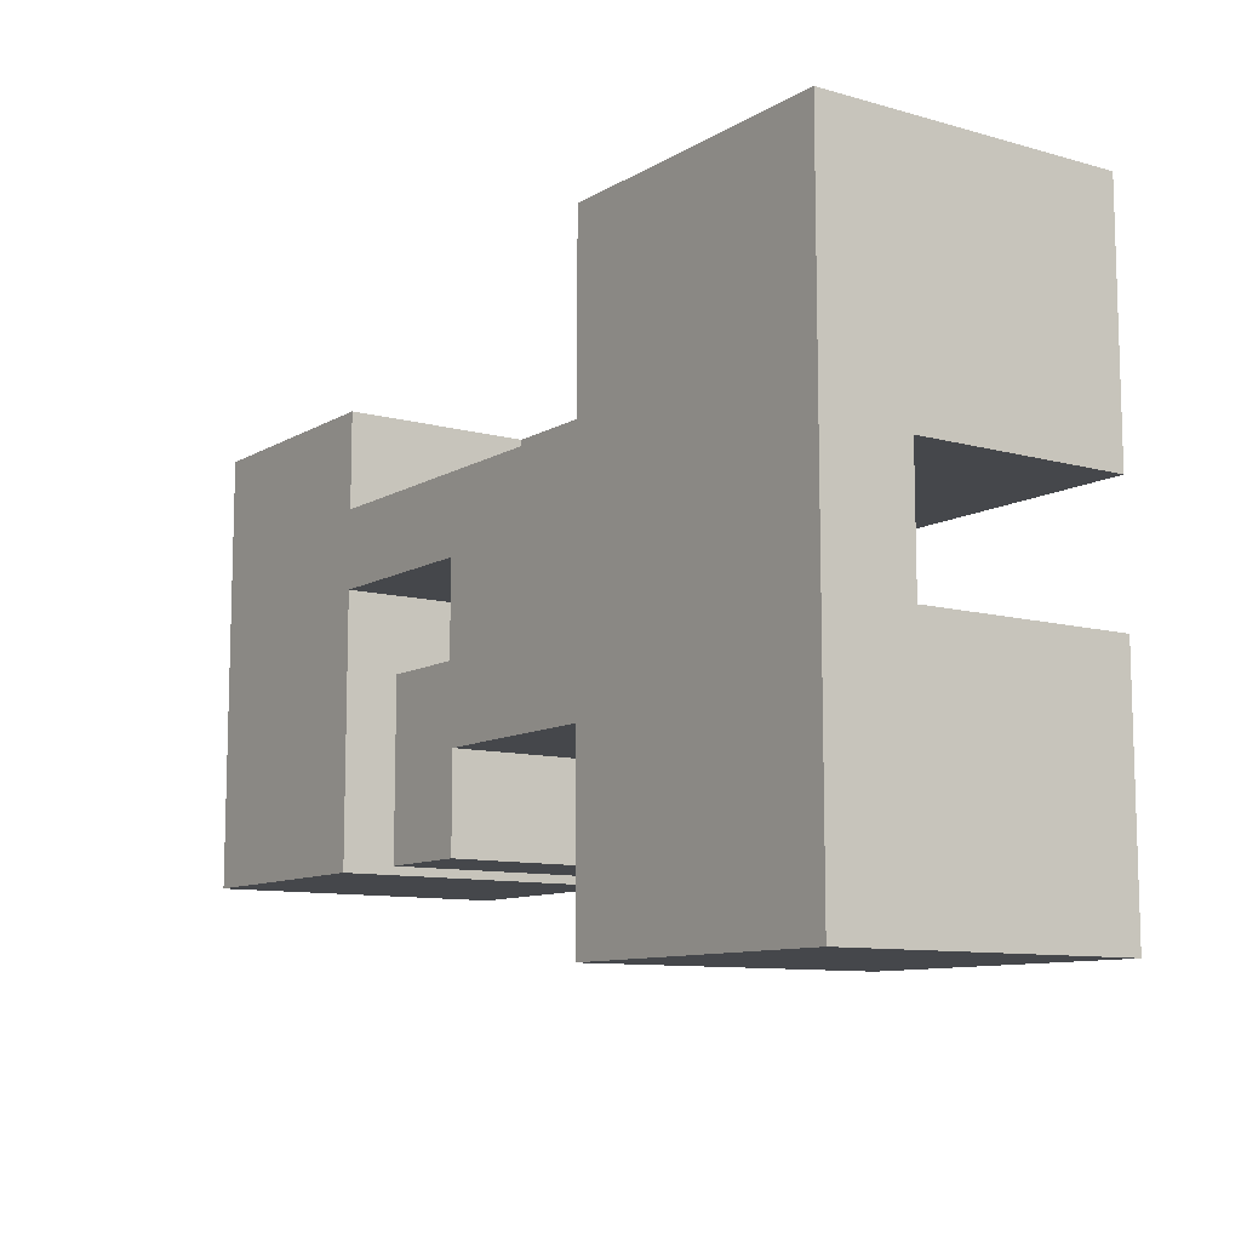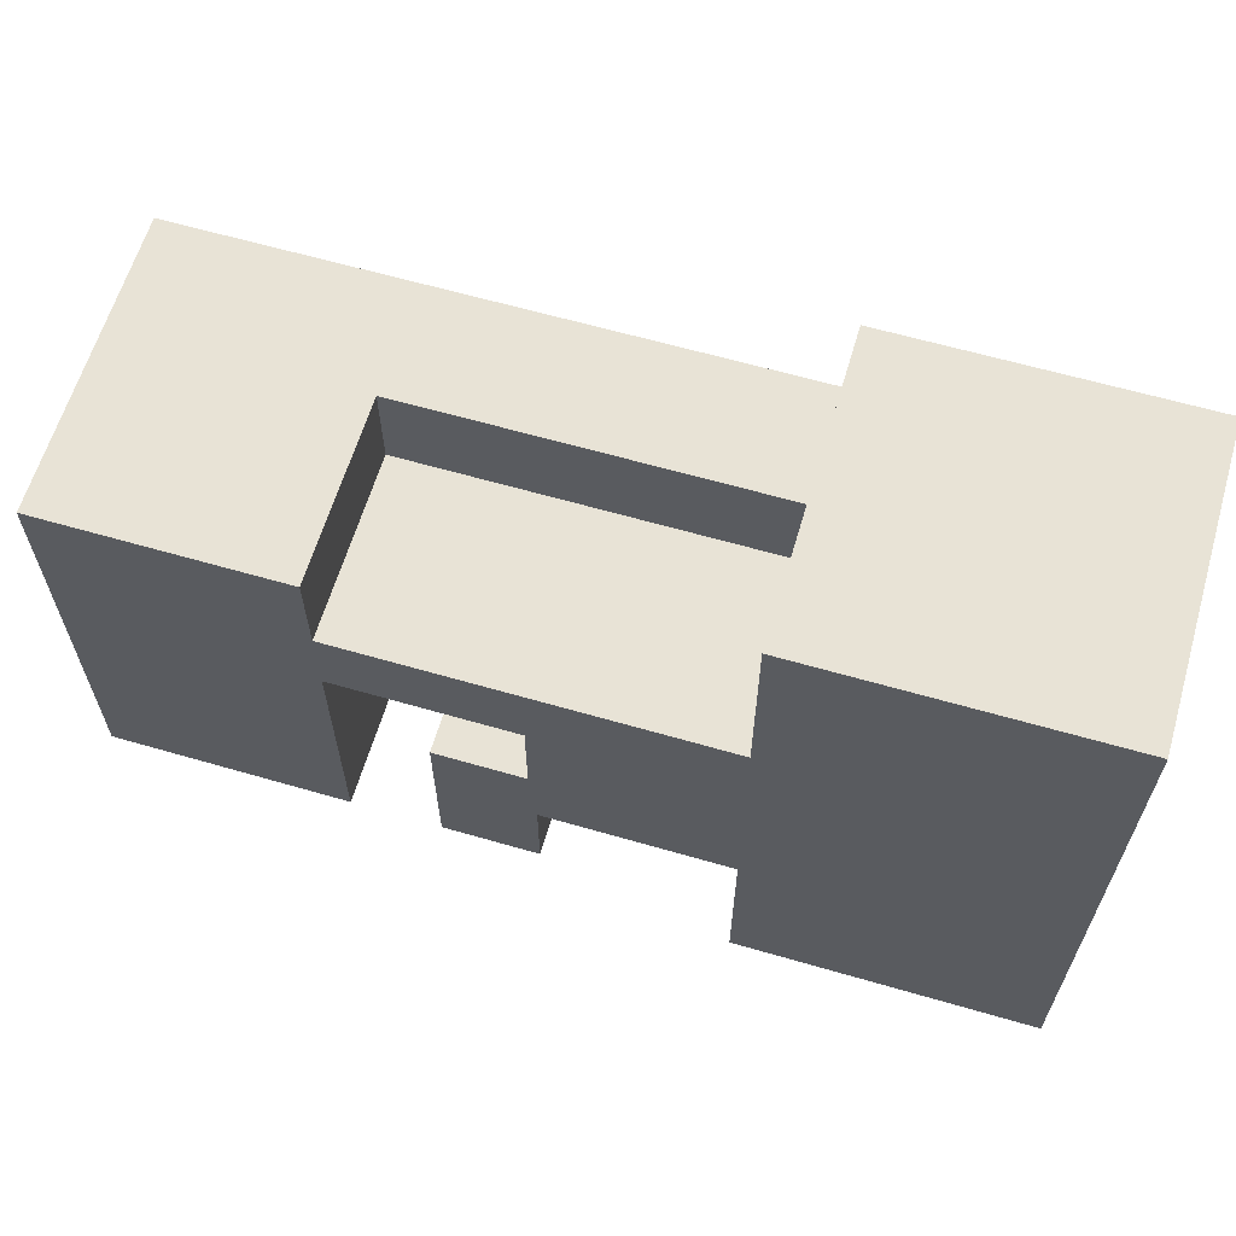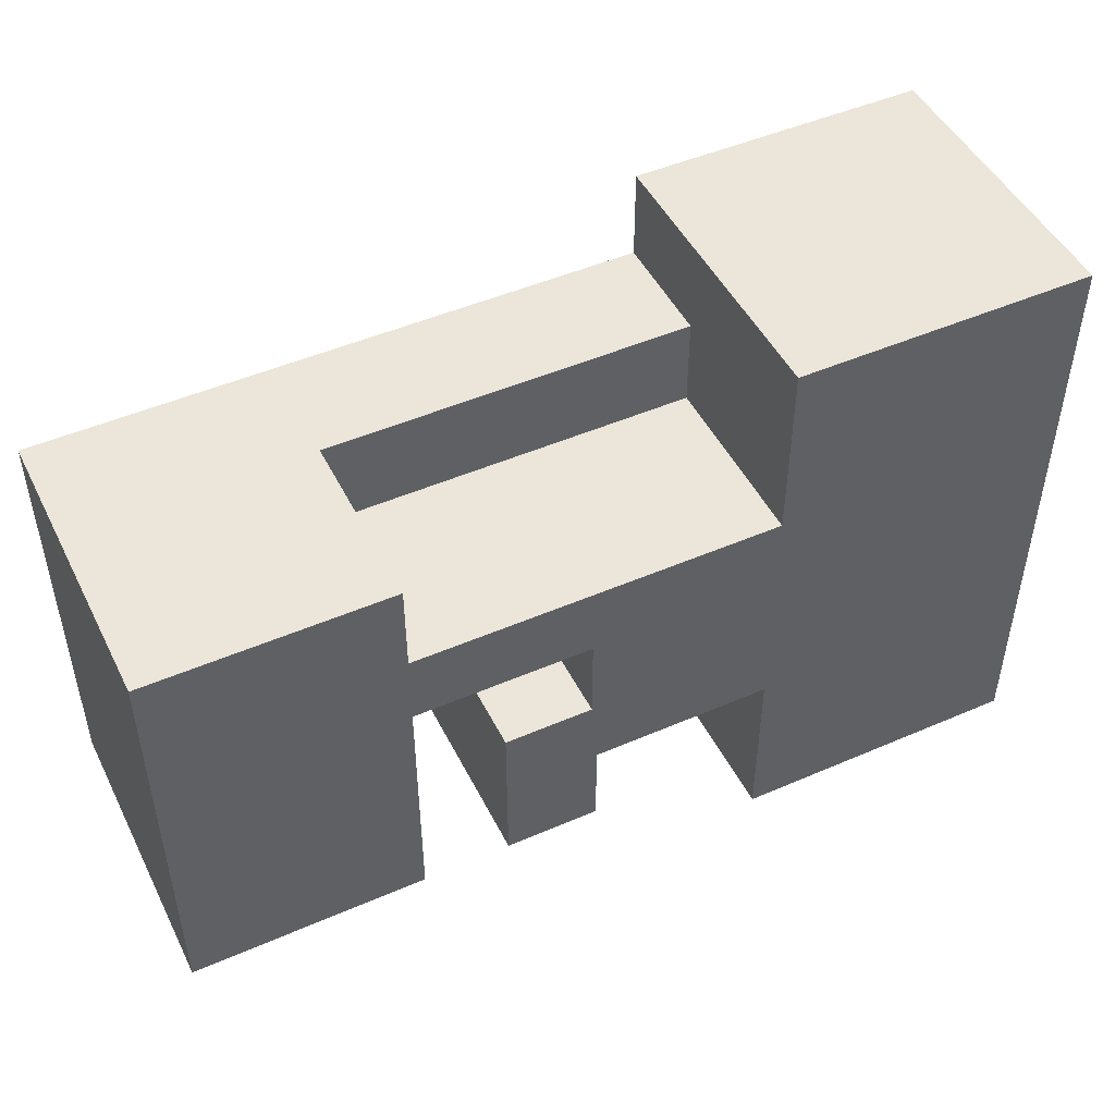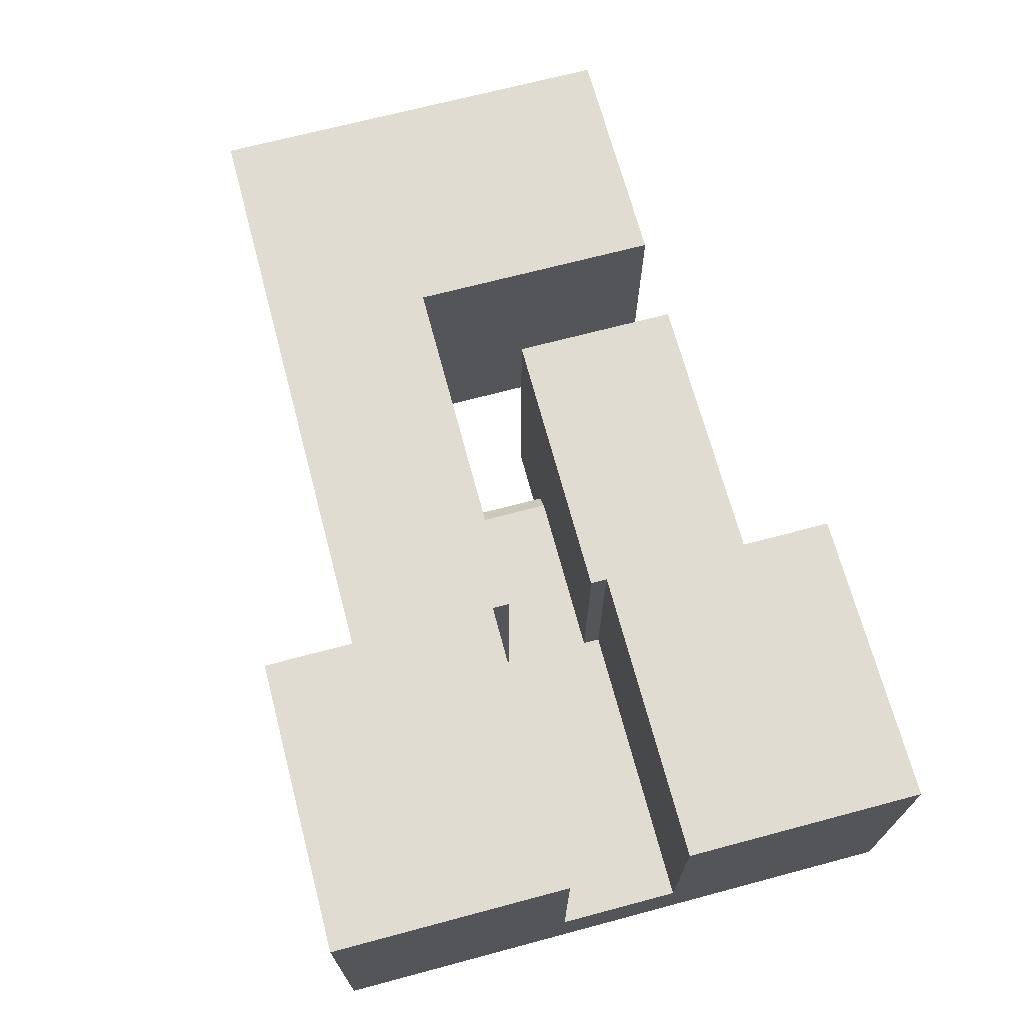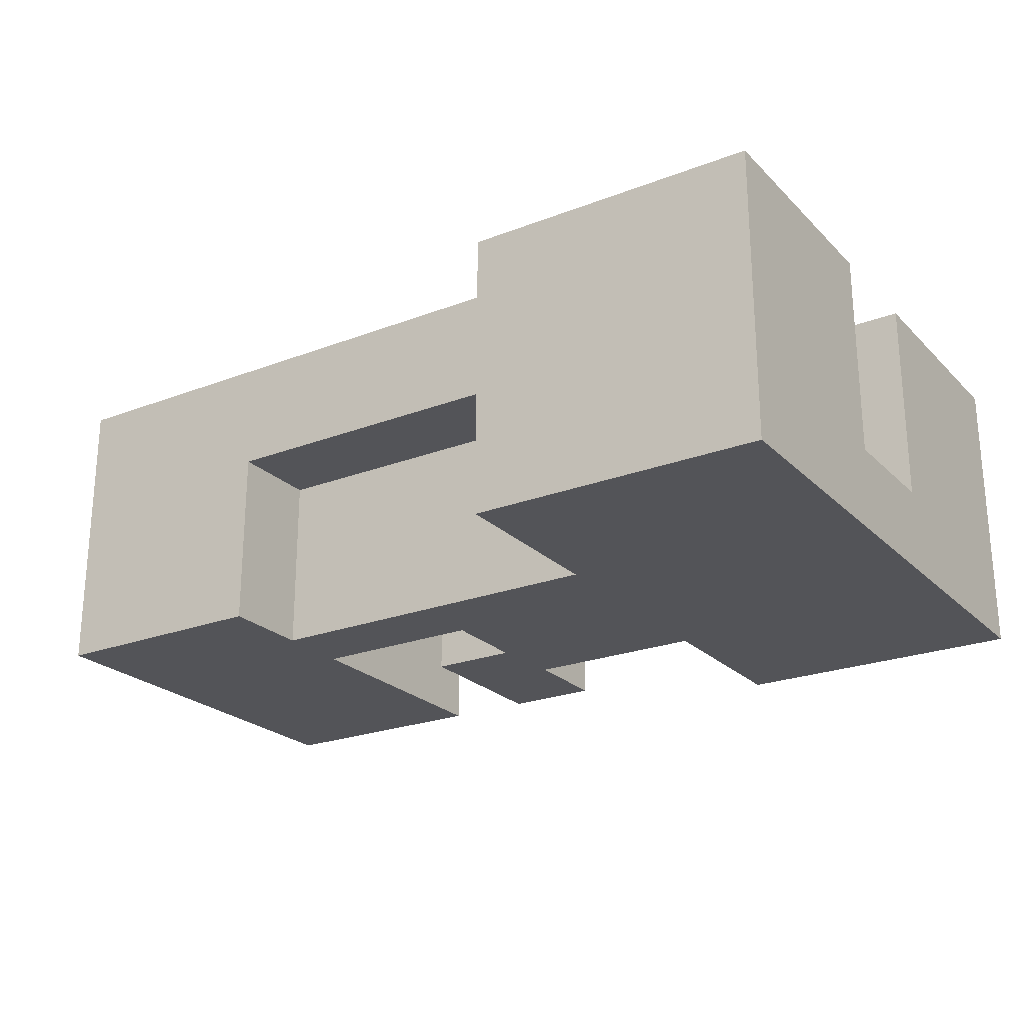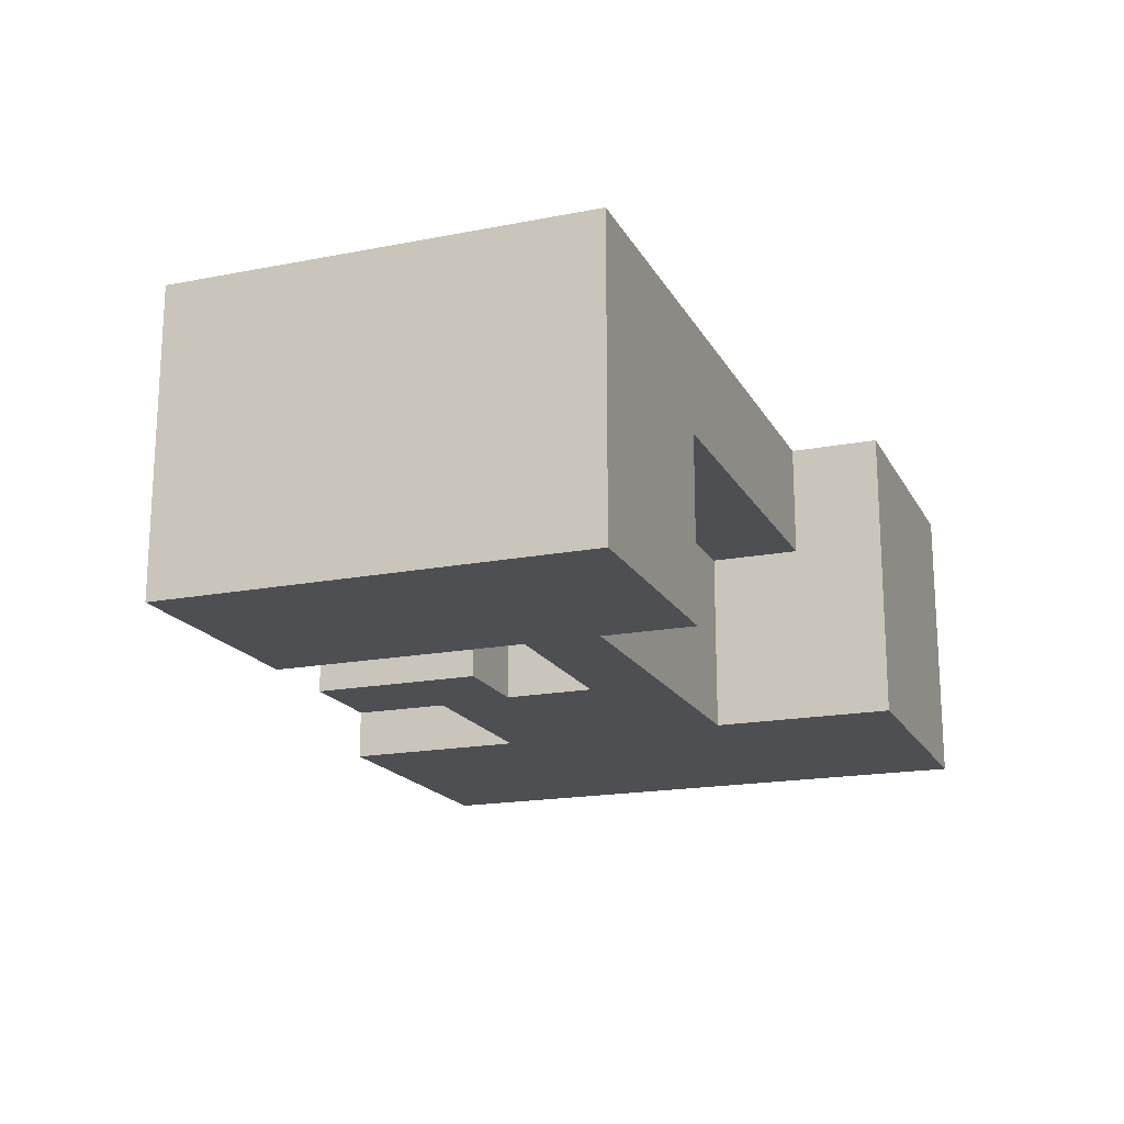
<metadata>
{"format":"obj","ext":"obj","renderer":"f3d","projection":"perspective","resolution":1024,"background":"white","views":[{"elev":-10.2,"azim":-125.0,"up":"+Y"},{"elev":62.5,"azim":-163.6,"up":"+Y"},{"elev":48.2,"azim":154.1,"up":"+Y"},{"elev":69.0,"azim":-104.9,"up":"+Z"},{"elev":-23.6,"azim":-147.3,"up":"+Z"},{"elev":-18.0,"azim":110.8,"up":"+Z"}]}
</metadata>
<code>
v 15.95 -1.45 0
v 15.95 1.45 2.35
v 15.95 -1.45 2.35
v 15.95 1.45 0
v 15.95 -1.45 2.85
v 15.95 -1.45 9.75
v 18.85 -1.45 9.75
v 18.85 -1.45 0
v 15.45 1.45 2.85
v 15.45 -1.45 2.85
v 21.75 1.45 0
v 29.5 -6.875 0
v 21.75 -6.875 0
v 29.5 6.875 0
v 15.75 -3.875 0
v 18.85 -6.875 0
v 15.75 -6.875 0
v 21.75 3.875 0
v 21.75 6.875 0
v 9.75 -3.875 0
v 0 -9.875 0
v 9.75 -6.875 0
v 9.75 -9.875 0
v 9.75 3.875 0
v 0 9.875 0
v 9.75 6.875 0
v 9.75 9.875 0
v 15.95 1.45 9.75
v 15.95 1.45 2.85
v 21.75 1.45 9.75
v 9.75 -1.45 9.75
v 9.75 -1.45 2.85
v 18.85 -6.875 9.75
v 9.75 -6.875 9.75
v 9.75 -2 9.75
v 0 -9.875 9.75
v 9.75 -9.875 9.75
v 0 -2 9.75
v 9.75 1.45 9.75
v 9.75 1.45 2.85
v 0 -2 2.85
v 9.75 -2 2.85
v 9.75 2 2.85
v 0 2 2.85
v 21.75 -6.875 9.75
v 29.5 -6.875 9.75
v 29.5 6.875 9.75
v 21.75 6.875 6
v 9.75 6.875 6
v 9.75 6.875 9.75
v 21.75 3.875 6
v 9.75 3.875 6
v 9.75 9.875 9.75
v 0 9.875 9.75
v 0 2 9.75
v 9.75 -6.875 6
v 9.75 -3.875 6
v 15.75 -3.875 6
v 15.75 -6.875 6
v 9.75 2 9.75
f 1 2 3
f 1 4 2
f 5 6 7
f 8 1 3
f 8 3 5
f 8 5 7
f 9 10 2
f 2 10 3
f 11 12 13
f 11 14 12
f 15 16 17
f 15 8 16
f 18 14 11
f 1 8 15
f 19 14 18
f 4 18 11
f 20 4 1
f 20 1 15
f 21 22 23
f 21 20 22
f 24 20 21
f 24 4 20
f 25 26 24
f 25 27 26
f 25 24 21
f 24 18 4
f 28 29 30
f 4 11 2
f 2 11 29
f 29 11 30
f 10 5 3
f 6 5 10
f 31 10 32
f 31 6 10
f 8 7 33
f 16 8 33
f 7 6 33
f 6 34 33
f 6 35 34
f 6 31 35
f 34 36 37
f 34 38 36
f 35 38 34
f 29 9 2
f 29 28 9
f 9 39 40
f 28 39 9
f 9 40 10
f 10 40 32
f 32 41 42
f 43 44 40
f 32 44 41
f 40 44 32
f 11 13 45
f 11 45 30
f 13 12 46
f 13 46 45
f 12 14 47
f 12 47 46
f 48 49 50
f 47 48 50
f 14 19 48
f 14 48 47
f 19 18 48
f 48 18 51
f 18 24 51
f 51 24 52
f 24 26 52
f 52 26 49
f 49 53 50
f 27 53 49
f 26 27 49
f 25 54 53
f 27 25 53
f 41 36 38
f 41 21 36
f 54 44 55
f 25 44 54
f 25 21 41
f 25 41 44
f 23 37 36
f 21 23 36
f 56 34 37
f 23 22 56
f 23 56 37
f 22 20 57
f 22 57 56
f 20 15 58
f 20 58 57
f 15 17 59
f 15 59 58
f 34 59 33
f 16 33 59
f 17 16 59
f 56 59 34
f 46 30 45
f 47 30 46
f 28 60 39
f 28 50 60
f 50 55 60
f 53 54 50
f 50 54 55
f 47 50 30
f 30 50 28
f 35 31 32
f 35 32 42
f 38 35 41
f 41 35 42
f 39 60 40
f 40 60 43
f 60 55 44
f 60 44 43
f 49 48 51
f 49 51 52
f 56 58 59
f 57 58 56

</code>
